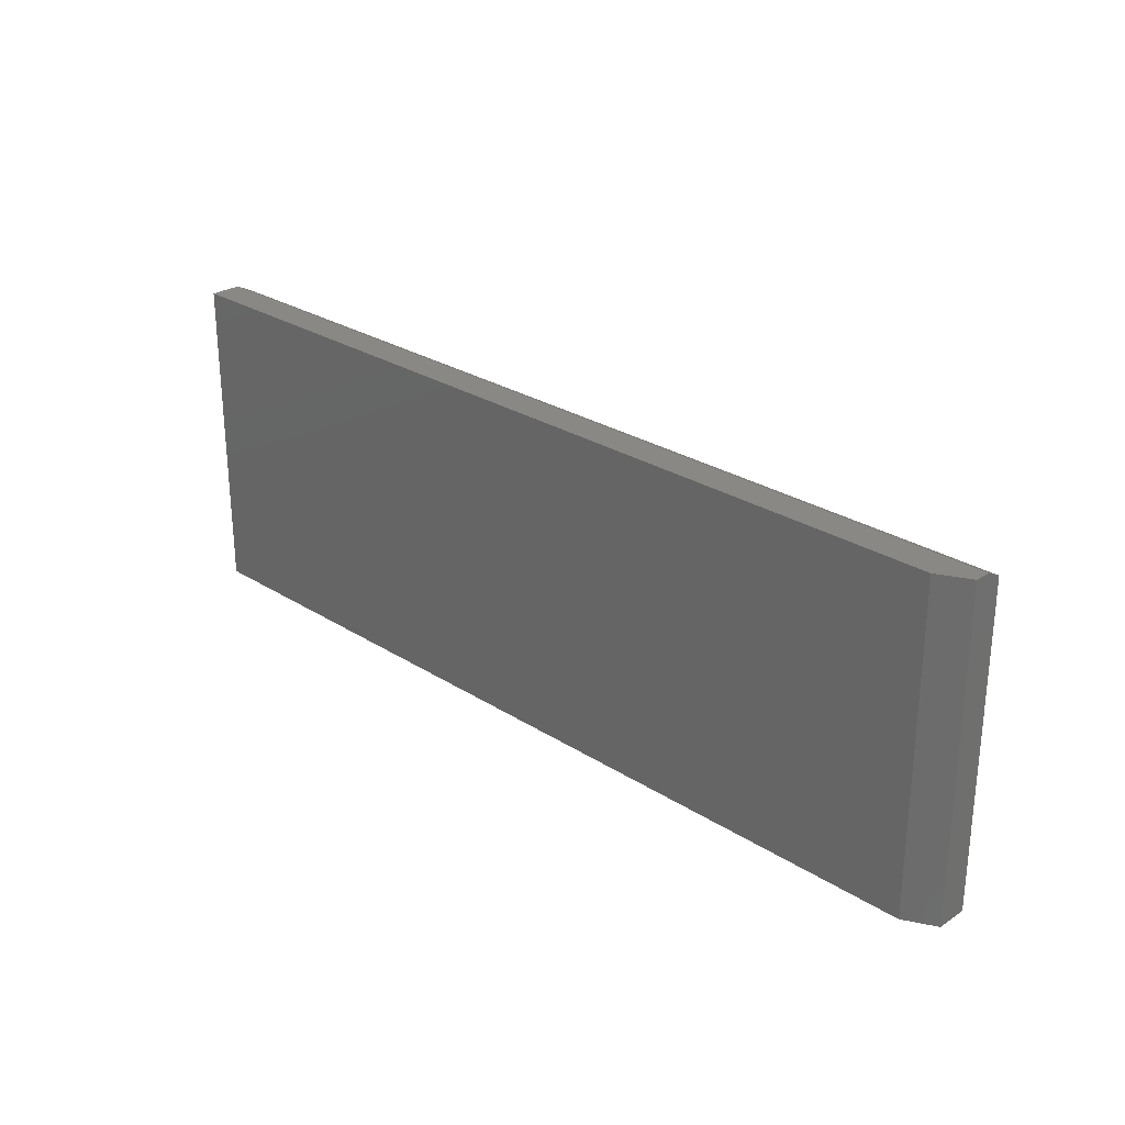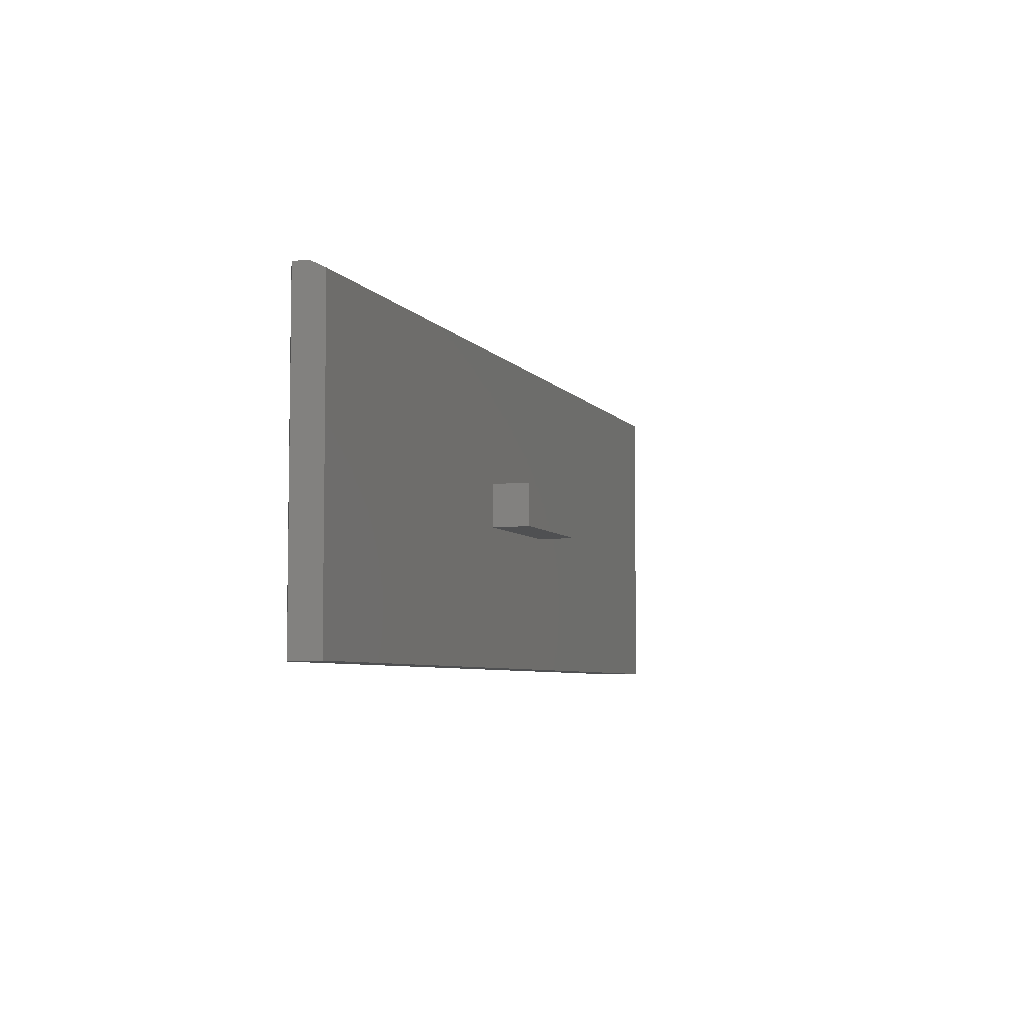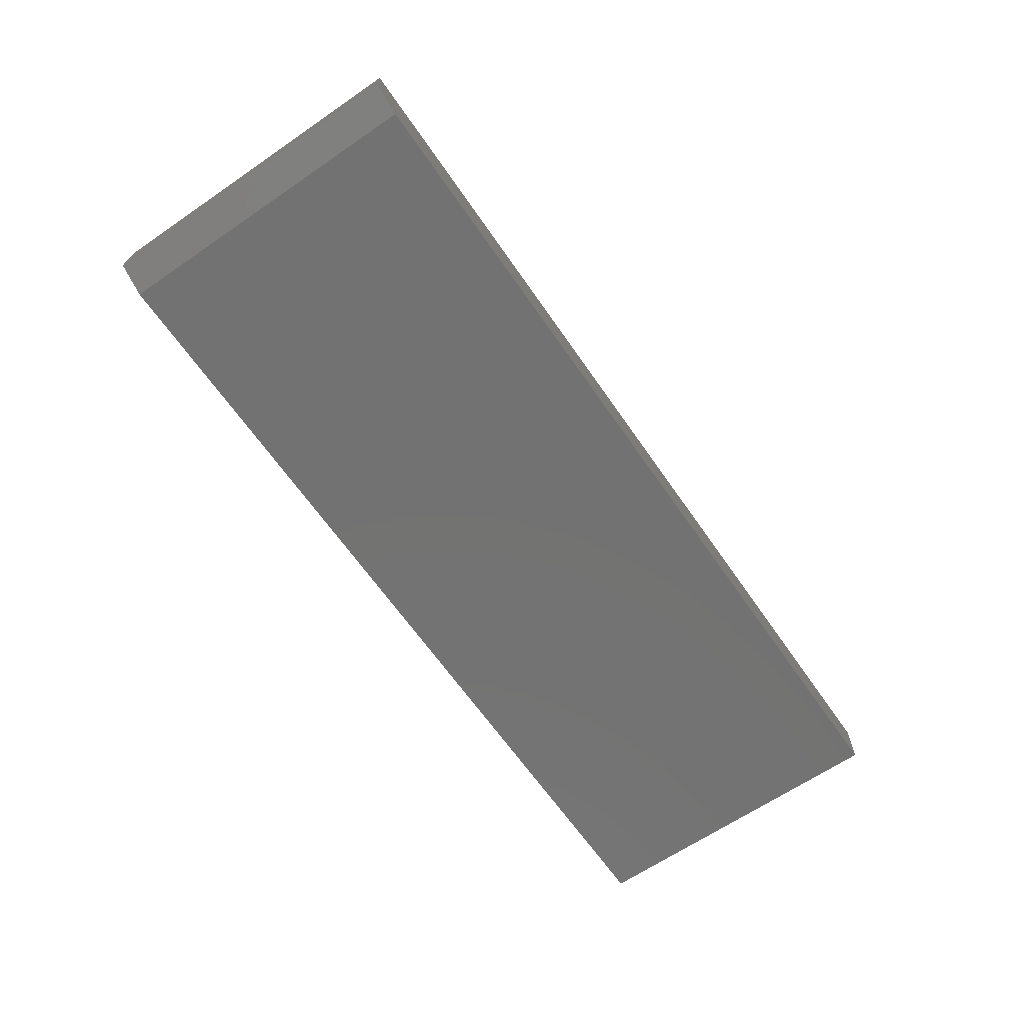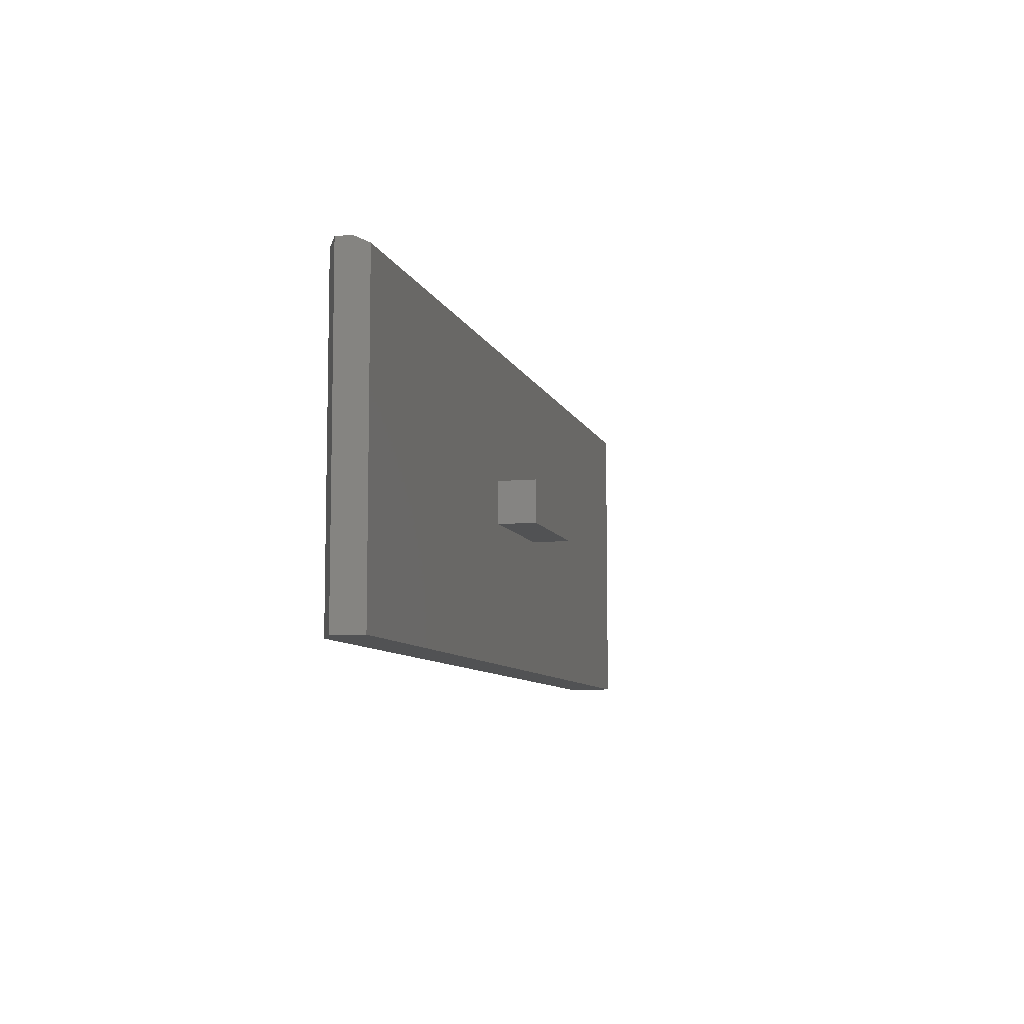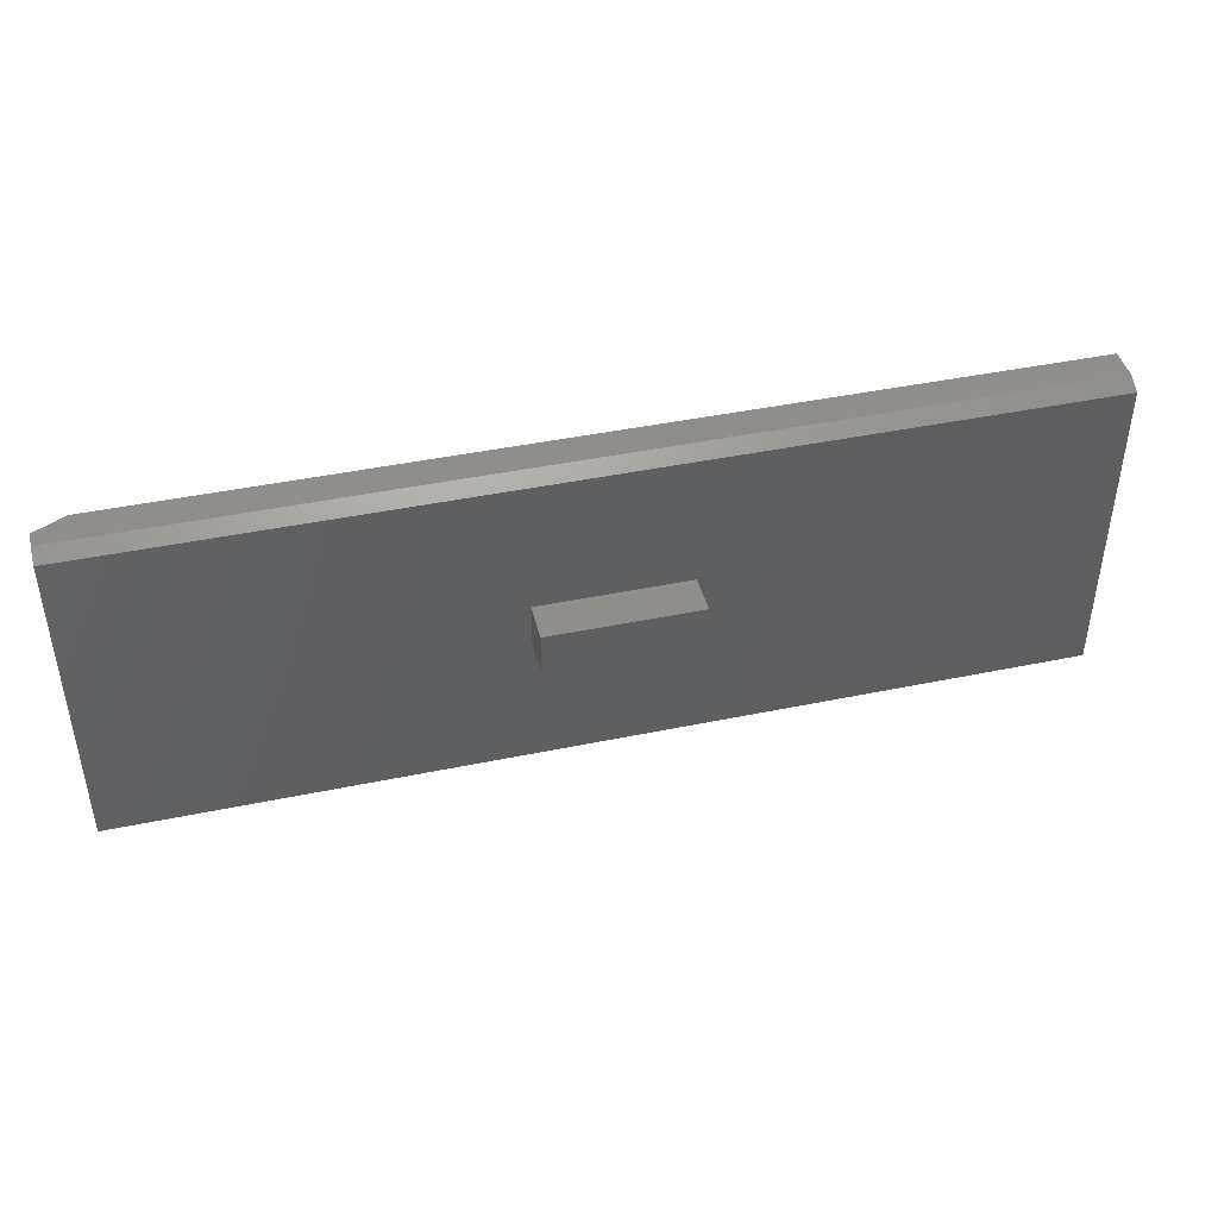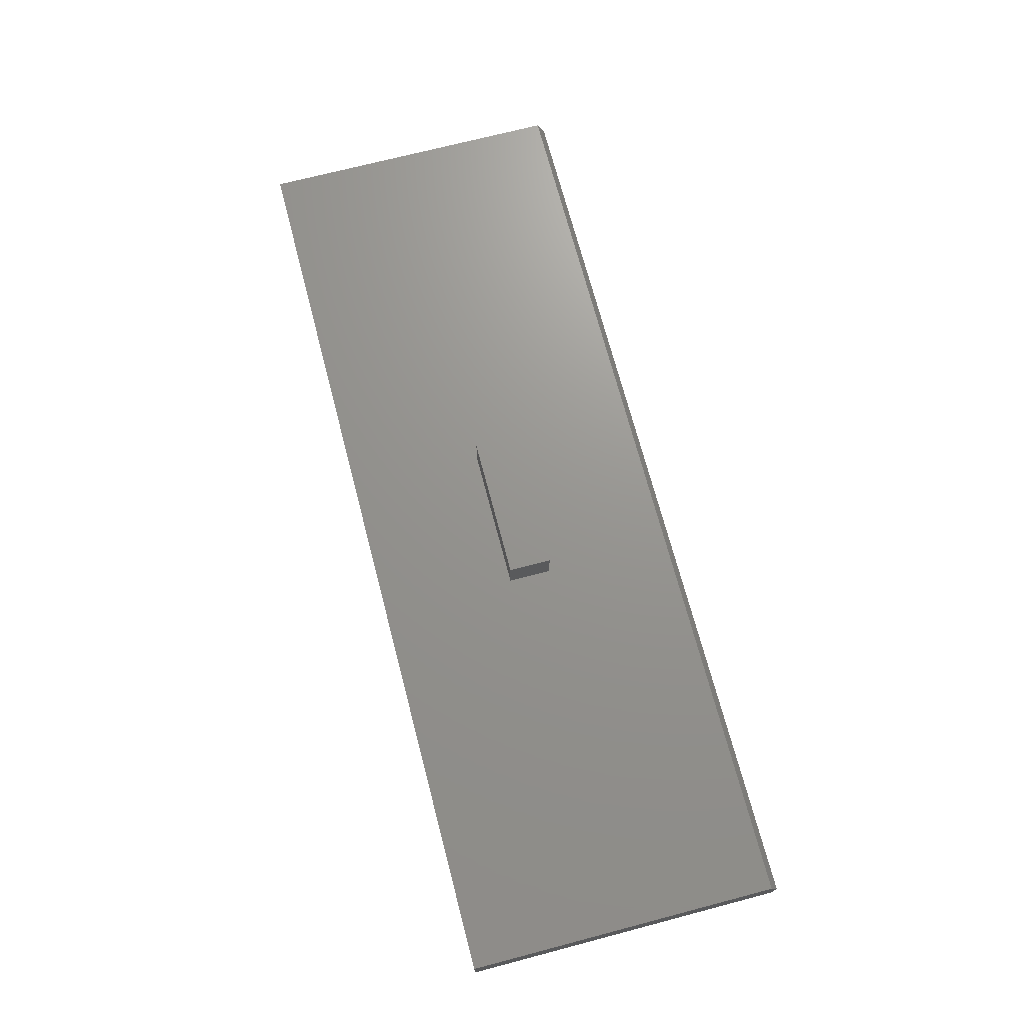
<metadata>
{"format":"stl","ext":"stl","renderer":"f3d","projection":"perspective","resolution":1024,"background":"white","views":[{"elev":27.0,"azim":-135.4,"up":"+Y"},{"elev":-5.7,"azim":-70.8,"up":"+Y"},{"elev":-64.6,"azim":-55.4,"up":"+Z"},{"elev":-8.2,"azim":-75.4,"up":"+Y"},{"elev":43.3,"azim":-13.8,"up":"+Y"},{"elev":70.9,"azim":75.3,"up":"+Z"}]}
</metadata>
<code>
# stl→obj: 20 verts, 36 faces
v 0.1875 -0.4141 0.04688
v -0.2031 -0.2734 0.04688
v -0.75 -0.4141 0.04688
v -0.3516 -0.2734 0.04688
v -0.75 -0.09622 0.04688
v -0.3516 -0.2297 0.04688
v 0.1875 -0.09622 0.04688
v -0.2031 -0.2297 0.04688
v -0.3516 -0.2297 0.08594
v -0.3516 -0.2734 0.08594
v -0.2031 -0.2297 0.08594
v -0.2031 -0.2734 0.08594
v -0.75 -0.4141 0.01562
v -0.75 -0.0884 0.01562
v -0.75 -0.0884 0.03125
v 0.1875 -0.0884 0.03125
v 0.1875 -0.0884 0
v -0.7188 -0.0884 0
v -0.7188 -0.4141 0
v 0.1875 -0.4141 0
f 1 2 3
f 3 2 4
f 3 4 5
f 5 4 6
f 5 6 7
f 7 6 8
f 7 8 1
f 1 8 2
f 9 6 10
f 10 6 4
f 11 8 9
f 9 8 6
f 12 2 11
f 11 2 8
f 10 4 12
f 12 4 2
f 10 12 9
f 9 12 11
f 13 3 14
f 14 3 5
f 14 5 15
f 16 17 15
f 15 17 18
f 15 18 14
f 19 18 20
f 20 18 17
f 20 1 19
f 19 1 3
f 19 3 13
f 14 18 13
f 13 18 19
f 1 20 7
f 7 20 17
f 7 17 16
f 5 7 15
f 15 7 16

</code>
